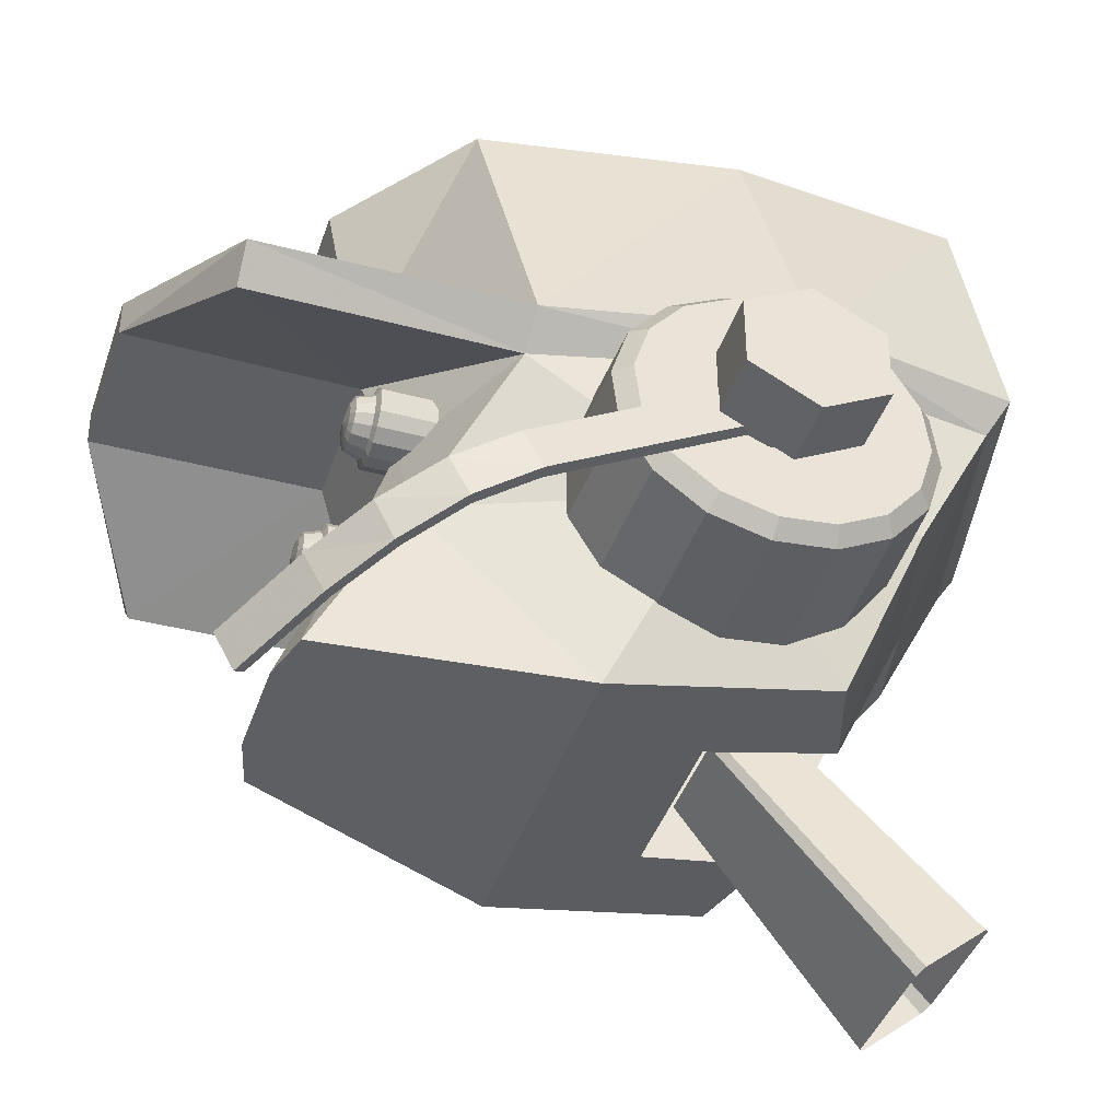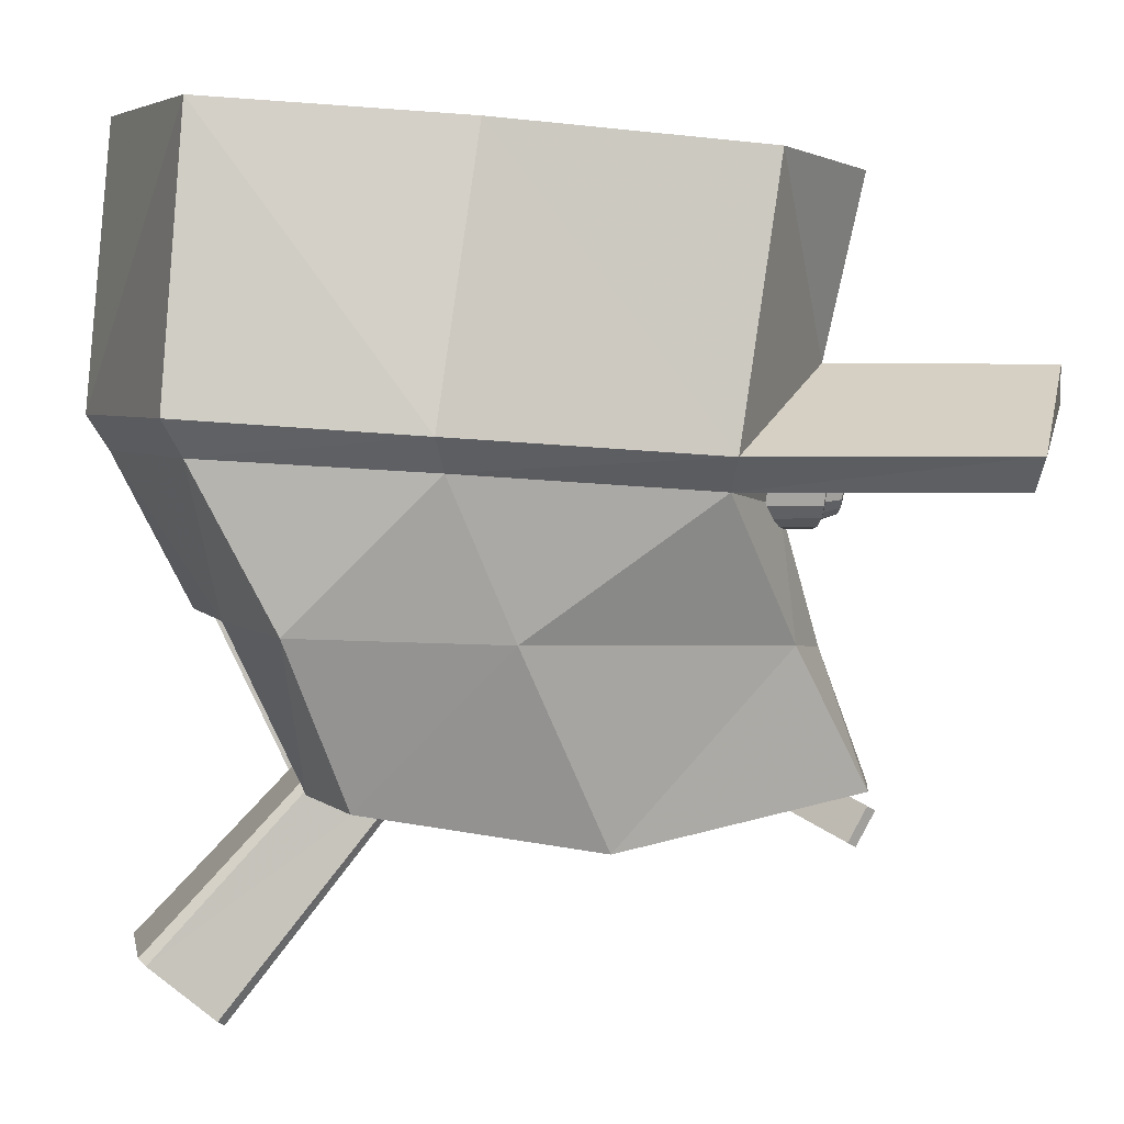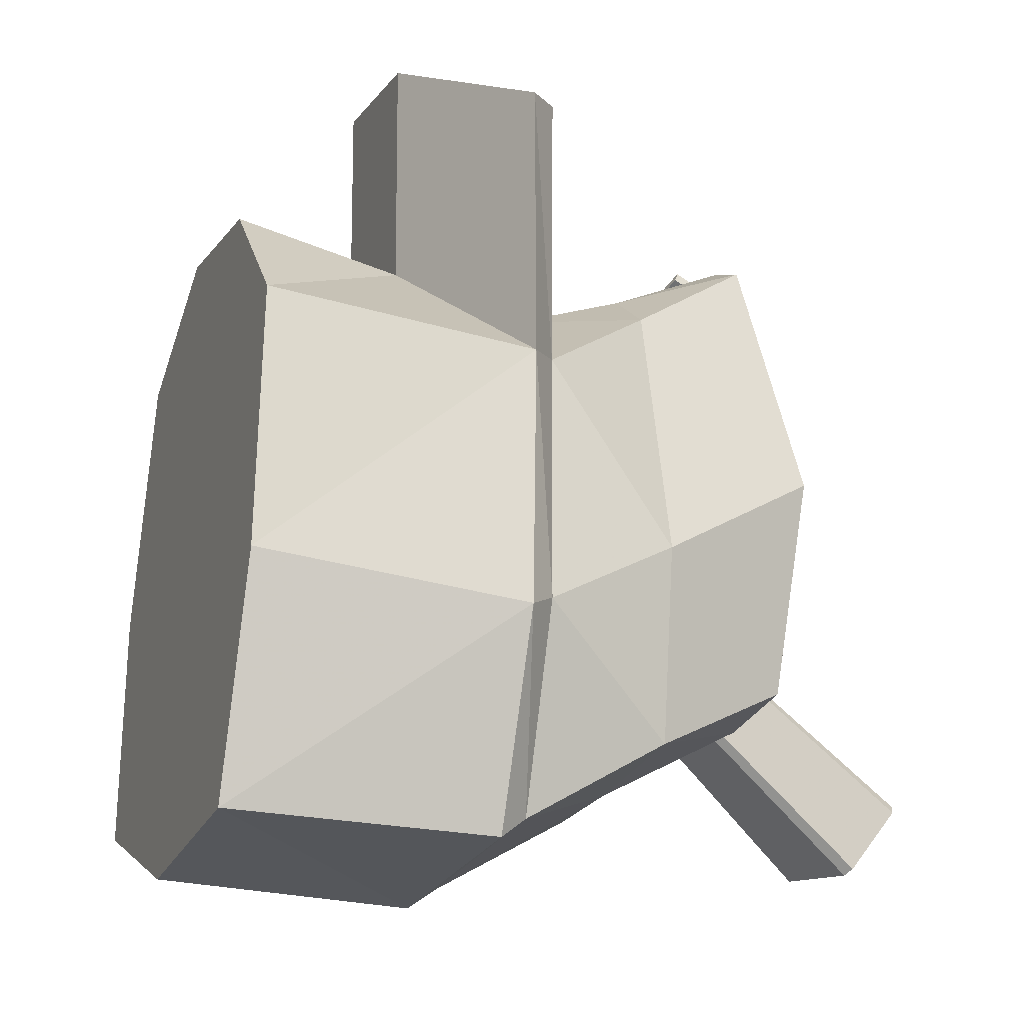
<metadata>
{"format":"obj","ext":"obj","renderer":"f3d","projection":"perspective","resolution":1024,"background":"white","views":[{"elev":-41.3,"azim":72.0,"up":"+Y"},{"elev":2.9,"azim":-100.1,"up":"+Y"},{"elev":-11.9,"azim":-111.4,"up":"+Z"}]}
</metadata>
<code>
o bot_scout_head
v 0.06126 -0.2881 -0.2643
v 0.0476 -0.09058 -0.07575
v 0.06126 -0.3457 -0.1947
v -0.05603 -0.3457 -0.1947
v -0.04902 -0.137 -0.03357
v 0.0476 -0.1414 -0.02953
v 0.06993 -0.3407 -0.2008
v 0.05425 -0.137 -0.03357
v 0.05425 -0.09502 -0.07171
v 0.06993 -0.2931 -0.2582
v -0.04902 -0.09502 -0.07171
v -0.06469 -0.2931 -0.2582
v -0.04237 -0.09058 -0.07575
v -0.05603 -0.2881 -0.2643
v -0.04237 -0.1414 -0.02953
v -0.06469 -0.3407 -0.2008
v 0.1451 -0.2401 0.3886
v 0.3901 -0.03497 0.06165
v 0.3901 -0.0684 2.9e-05
v 0.3901 0.06532 2.9e-05
v 0.3901 -0.03497 -0.06159
v 0.3901 0.03189 -0.06159
v 0.3284 -0.03497 -0.06159
v 0.3284 0.03189 -0.06159
v 0.3284 0.06532 2.9e-05
v 0.3284 0.03189 0.06165
v 0.3901 0.03189 0.06165
v 0.3284 -0.03497 0.06165
v 0.3284 -0.0684 2.9e-05
v 0.1059 0.0718 0.3095
v 0.09582 0.0771 0.3128
v 0.1027 0.07824 0.3128
v 0.1086 0.0815 0.3128
v 0.1145 0.07657 0.3095
v 0.1125 0.08638 0.3128
v 0.1125 0.0979 0.3128
v 0.1139 0.09214 0.3128
v 0.1223 0.09214 0.3095
v 0.1027 0.106 0.3128
v 0.09582 0.1072 0.3128
v 0.0889 0.106 0.3128
v 0.09582 0.07012 0.3095
v 0.1086 0.1028 0.3128
v 0.08303 0.1028 0.3128
v 0.09582 0.09214 0.3151
v 0.07774 0.09214 0.3128
v 0.07911 0.0979 0.3128
v 0.08569 0.0718 0.3095
v 0.07711 0.07657 0.3095
v 0.0889 0.07824 0.3128
v 0.08303 0.0815 0.3128
v 0.07911 0.08638 0.3128
v 0.06935 0.09214 0.3095
v 0.1424 -0.1743 0.03483
v 0.002617 -0.1743 0.03891
v -0.1372 -0.1743 0.03483
v 0.08101 -0.1757 -0.01017
v 0.08098 -0.02796 -0.07346
v -0.07574 -0.02796 -0.07346
v -0.08253 -0.1542 -0.1294
v 0.09194 -0.01183 -0.1967
v 0.09375 -0.1607 0.3187
v 0.002617 -0.1607 0.335
v -0.08852 -0.1607 0.3187
v 0.1729 -0.1592 -0.1019
v 0.08776 -0.1542 -0.1294
v 0.002617 0.1247 -0.2829
v 0.002617 -0.00736 -0.2147
v -0.08671 -0.01183 -0.1967
v -0.2185 -0.01631 -0.1606
v -0.06652 0.1606 0.2955
v -0.2181 0.09177 0.4379
v -0.06863 0.161 0.5122
v 0.07176 0.1606 0.2955
v 0.07387 0.161 0.5122
v -0.1607 -0.1971 0.1066
v -0.07578 -0.1757 -0.01017
v 0.1015 -0.1604 0.3375
v -0.09624 -0.1604 0.3375
v 0.2535 0.1209 0.1893
v -0.2459 0.1209 0.4379
v 0.002617 0.1538 -0.3018
v -0.2559 0.1091 -0.03949
v -0.2235 -0.02383 0.02141
v -0.1677 -0.1592 -0.1019
v 0.1659 -0.1971 0.1066
v 0.1438 -0.03376 0.264
v 0.2224 0.09288 0.1906
v 0.2288 -0.02383 0.02141
v 0.2237 -0.01631 -0.1606
v 0.2611 0.1091 -0.03949
v 0.002617 0.3975 -0.2793
v 0.002617 0.3769 0.02746
v -0.2328 0.3793 -0.007483
v -0.2071 0.3631 0.2349
v 0.08414 0.3562 0.3382
v -0.07891 0.3562 0.3382
v 0.2123 0.3631 0.2349
v 0.2381 0.3793 -0.007483
v 0.2064 0.3943 -0.2298
v -0.0699 0.1965 0.3035
v -0.2483 0.1209 0.1893
v 0.07514 0.1965 0.3035
v -0.08803 0.0771 0.3128
v -0.06994 0.09214 0.3128
v -0.09816 0.0718 0.3095
v -0.08111 0.07824 0.3128
v -0.07524 0.0815 0.3128
v -0.0779 0.0718 0.3095
v -0.07132 0.08638 0.3128
v -0.06358 0.08372 0.3095
v -0.07132 0.0979 0.3128
v -0.06358 0.1006 0.3095
v -0.07524 0.1028 0.3128
v -0.09495 0.106 0.3128
v -0.08803 0.09214 0.3151
v -0.1008 0.1028 0.3128
v -0.1047 0.0979 0.3128
v -0.1061 0.09214 0.3128
v -0.0779 0.1125 0.3095
v -0.08111 0.106 0.3128
v -0.08803 0.1072 0.3128
v -0.1067 0.1077 0.3095
v -0.1008 0.0815 0.3128
v -0.1047 0.08639 0.3128
v -0.1125 0.08372 0.3095
v -0.09495 0.07824 0.3128
v -0.1067 0.07657 0.3095
v -0.2011 0.3943 -0.2298
v -0.2801 0.1369 -0.04996
v 0.2251 0.1205 -0.2325
v 0.2854 0.1369 -0.04996
v 0.2233 0.09177 0.4379
v 0.33 -0.04134 0.03399
v 0.3285 -0.1032 0.2246
v 0.279 -0.1599 0.3259
v 0.2771 -0.1937 0.3074
v 0.2289 -0.1831 0.3668
v 0.2289 -0.2169 0.3483
v 0.1499 -0.2113 0.4161
v 0.1499 -0.245 0.3975
v 0.33 -0.007582 0.05256
v 0.3158 -0.1023 0.2228
v 0.3136 -0.1331 0.2782
v 0.2699 -0.1561 0.3189
v 0.1451 -0.2063 0.4071
v -0.1034 0.06126 0.291
v -0.08804 0.05871 0.2285
v -0.1034 0.06126 0.2285
v -0.1165 0.0685 0.2285
v -0.1252 0.07935 0.2285
v -0.1282 0.09214 0.2285
v -0.1252 0.1049 0.2285
v -0.1164 0.1158 0.2285
v -0.1252 0.1049 0.291
v -0.1034 0.123 0.2285
v -0.08803 0.1256 0.291
v -0.07265 0.123 0.2285
v -0.08803 0.1256 0.2285
v -0.05091 0.1049 0.2285
v -0.05962 0.1158 0.2285
v -0.0509 0.1049 0.291
v -0.04785 0.09214 0.2285
v -0.05091 0.07935 0.2285
v -0.0509 0.07935 0.291
v -0.05962 0.0685 0.2285
v -0.07266 0.06126 0.2285
v -0.08803 0.05871 0.291
v 0.3171 -0.1222 0.01099
v 0.3171 -0.1091 0.0593
v 0.3171 -0.07957 0.09857
v 0.3171 -0.03819 0.1229
v 0.3171 -0.05723 -0.1144
v 0.3171 0.09106 0.08307
v 0.3171 0.1191 -0.01094
v 0.3171 0.1139 0.03903
v 0.3171 0.03512 -0.1228
v 0.07454 0.1961 0.5127
v 0.3173 -0.007673 0.05251
v 0.3298 0.01353 0.05038
v 0.3171 0.01353 0.05038
v 0.3298 0.04257 0.0243
v 0.3171 0.04257 0.0243
v 0.3298 0.04578 -0.016
v 0.3171 0.02126 -0.04691
v 0.3171 0.04577 -0.016
v 0.3298 -0.0166 -0.05032
v 0.3298 0.02127 -0.04691
v 0.3171 -0.0166 -0.05032
v 0.3298 -0.04564 -0.02424
v 0.3171 -0.04564 -0.02424
v 0.3171 -0.04885 0.01606
v 0.3298 -0.04885 0.01606
v 0.2511 0.1209 0.4379
v -0.0693 0.1961 0.5127
v 0.136 0.09214 0.291
v 0.1184 0.07334 0.2941
v 0.1242 0.0685 0.291
v 0.07322 0.07334 0.2941
v 0.05563 0.09214 0.291
v 0.08044 0.123 0.291
v 0.2435 0.1505 -0.2505
v -0.2199 0.1205 -0.2325
v -0.2383 0.1505 -0.2505
v 0.0674 0.1158 0.2285
v 0.0674 0.1158 0.291
v 0.05869 0.1049 0.2285
v 0.05869 0.1049 0.291
v 0.05563 0.09214 0.2285
v 0.05869 0.07935 0.2285
v 0.05869 0.07935 0.291
v 0.08044 0.06125 0.2285
v 0.0674 0.0685 0.2285
v 0.08044 0.06125 0.291
v 0.0674 0.0685 0.291
v 0.09582 0.05871 0.2285
v 0.1112 0.06125 0.2285
v 0.1112 0.06125 0.291
v 0.09582 0.05871 0.291
v 0.1242 0.0685 0.2285
v 0.1329 0.07935 0.291
v 0.1329 0.07935 0.2285
v 0.136 0.09214 0.2285
v 0.1329 0.1049 0.2285
v 0.1329 0.1049 0.291
v 0.1242 0.1158 0.2285
v 0.1242 0.1158 0.291
v 0.1112 0.123 0.2285
v 0.09582 0.1256 0.2285
v 0.1112 0.123 0.291
v 0.08044 0.123 0.2285
v 0.09582 0.1256 0.291
v -0.1003 0.1167 0.2941
v -0.09816 0.1125 0.3095
v -0.1145 0.09214 0.3095
v -0.1125 0.1006 0.3095
v -0.12 0.09214 0.2941
v -0.1106 0.07334 0.2941
v -0.1003 0.06758 0.2941
v -0.08803 0.06555 0.2941
v -0.08803 0.07013 0.3095
v -0.06932 0.07657 0.3095
v -0.0585 0.08197 0.2941
v -0.05607 0.09214 0.2941
v -0.06156 0.09214 0.3095
v -0.06543 0.1109 0.2941
v -0.06932 0.1077 0.3095
v -0.0758 0.1167 0.2941
v -0.08803 0.1142 0.3095
v -0.1164 0.1158 0.291
v -0.1106 0.1109 0.2941
v -0.1176 0.1023 0.2941
v -0.1176 0.08197 0.2941
v -0.1282 0.09214 0.291
v -0.1252 0.07935 0.291
v -0.1164 0.0685 0.291
v -0.06543 0.07334 0.2941
v -0.0758 0.06758 0.2941
v -0.07265 0.06126 0.291
v -0.05961 0.0685 0.291
v -0.04784 0.09214 0.291
v -0.05961 0.1158 0.291
v -0.0585 0.1023 0.2941
v -0.07265 0.123 0.291
v -0.08803 0.1187 0.2941
v -0.1034 0.123 0.291
v 0.3171 0.106 -0.05924
v 0.3171 0.07649 -0.09852
v 0.3171 -0.01184 -0.1284
v 0.303 -0.06354 -0.1274
v 0.3171 -0.09414 -0.08301
v 0.3171 -0.117 -0.03898
v 0.303 -0.13 -0.0434
v 0.303 -0.1213 0.06602
v 0.3171 0.008768 0.1284
v 0.3171 0.05416 0.1145
v 0.303 0.127 0.04346
v -0.0853 0.07775 0.2639
v -0.2172 0.09288 0.1906
v -0.06366 -0.04132 0.3031
v -0.1385 -0.03376 0.264
v -0.04681 -0.1604 0.3512
v 0.05205 -0.1604 0.3512
v 0.0689 -0.04132 0.3031
v 0.09054 0.07775 0.2639
v 0.303 0.08534 -0.1097
v 0.1778 0.08824 -0.1134
v 0.303 0.03927 -0.1367
v 0.1778 0.04063 -0.1413
v 0.303 -0.01301 -0.1429
v 0.1778 -0.0134 -0.1477
v 0.1778 -0.06562 -0.1316
v 0.303 -0.1046 -0.09242
v 0.1778 -0.1081 -0.09552
v 0.1778 -0.1343 -0.04485
v 0.303 -0.1359 0.01224
v 0.1778 -0.1404 0.01265
v 0.1778 -0.09132 0.1134
v 0.1778 -0.1253 0.06822
v 0.303 -0.08841 0.1097
v 0.1778 -0.04371 0.1414
v 0.303 -0.04234 0.1368
v 0.1778 0.01032 0.1478
v 0.303 0.009937 0.143
v 0.1778 0.105 0.09557
v 0.1778 0.06254 0.1317
v 0.303 0.06047 0.1274
v 0.303 0.1016 0.09248
v 0.1778 0.1313 0.04491
v 0.303 0.1328 -0.01218
v 0.1778 0.1373 -0.01259
v 0.303 0.1182 -0.06596
v 0.1778 0.1222 -0.06817
v 0.3173 -0.04143 0.03393
v 0.3296 -0.1371 0.2063
v 0.3025 -0.1648 0.2558
v 0.314 -0.1669 0.2598
v 0.2681 -0.1899 0.3004
v 0.317 -0.1362 0.2045
v 0.3022 -0.131 0.2743
v 0.2213 -0.179 0.3592
v 0.2213 -0.2127 0.3406
v 0.1059 0.1125 0.3095
v 0.1184 0.1109 0.2941
v 0.1145 0.1077 0.3095
v 0.1203 0.1006 0.3095
v 0.1253 0.1023 0.2941
v 0.1278 0.09214 0.2941
v 0.1203 0.08371 0.3095
v 0.1253 0.08196 0.2941
v 0.1081 0.06757 0.2941
v 0.09582 0.06555 0.2941
v 0.08359 0.06757 0.2941
v 0.06629 0.08196 0.2941
v 0.07137 0.08371 0.3095
v 0.06386 0.09214 0.2941
v 0.07137 0.1006 0.3095
v 0.06629 0.1023 0.2941
v 0.07322 0.1109 0.2941
v 0.07711 0.1077 0.3095
v 0.08569 0.1125 0.3095
v 0.08359 0.1167 0.2941
v 0.09582 0.1187 0.2941
v 0.09582 0.1142 0.3095
v 0.1081 0.1167 0.2941
f 6 7 8
f 8 10 9
f 8 7 10
f 1 13 2
f 1 14 13
f 15 3 6
f 15 4 3
f 12 5 11
f 12 16 5
f 6 3 7
f 1 9 10
f 1 2 9
f 11 14 12
f 11 13 14
f 16 15 5
f 16 4 15
f 36 37 38
f 124 125 126
f 157 158 159
f 217 218 219
f 311 312 313
f 17 140 146
f 17 141 140
f 19 27 18
f 19 20 27
f 19 22 20
f 19 21 22
f 21 24 22
f 21 23 24
f 22 25 20
f 22 24 25
f 20 26 27
f 20 25 26
f 27 28 18
f 27 26 28
f 18 29 19
f 18 28 29
f 19 23 21
f 19 29 23
f 33 30 34
f 33 32 30
f 30 31 42
f 30 32 31
f 32 45 31
f 33 45 32
f 35 45 33
f 35 33 34
f 35 34 329
f 38 35 329
f 38 37 35
f 36 45 37
f 43 45 36
f 39 45 43
f 323 39 43
f 40 39 323
f 40 323 344
f 341 40 344
f 341 41 40
f 37 45 35
f 41 45 40
f 40 45 39
f 31 48 42
f 323 43 325
f 325 43 36
f 325 36 326
f 36 38 326
f 44 41 341
f 44 45 41
f 47 45 44
f 46 45 47
f 53 46 47
f 52 46 53
f 52 53 335
f 49 52 335
f 49 51 52
f 48 51 49
f 48 50 51
f 31 50 48
f 31 45 50
f 50 45 51
f 51 45 52
f 52 45 46
f 53 47 337
f 47 340 337
f 47 44 340
f 44 341 340
f 57 59 58
f 57 77 59
f 66 58 61
f 66 57 58
f 59 60 69
f 59 77 60
f 61 69 68
f 69 61 58
f 69 58 59
f 66 90 65
f 66 61 90
f 61 131 90
f 67 131 61
f 67 61 68
f 69 67 68
f 69 203 67
f 203 69 70
f 70 69 60
f 70 60 85
f 71 72 279
f 71 73 72
f 73 71 74
f 73 74 75
f 133 75 74
f 133 74 88
f 76 77 57
f 77 76 85
f 77 85 60
f 65 57 66
f 65 86 57
f 76 57 86
f 79 76 86
f 79 86 78
f 79 78 283
f 79 283 282
f 100 132 202
f 100 99 132
f 80 132 99
f 80 99 98
f 203 130 204
f 203 83 130
f 83 102 130
f 83 279 102
f 279 81 102
f 279 72 81
f 129 82 204
f 129 92 82
f 82 92 100
f 82 100 202
f 281 76 79
f 70 83 203
f 70 84 83
f 84 279 83
f 84 281 279
f 281 84 76
f 85 76 84
f 85 84 70
f 86 87 78
f 89 86 65
f 86 89 87
f 89 88 87
f 89 91 88
f 90 91 89
f 90 131 91
f 89 65 90
f 100 92 93
f 129 93 92
f 129 94 93
f 95 93 94
f 95 97 93
f 96 93 97
f 98 93 96
f 98 99 93
f 100 93 99
f 101 95 102
f 101 97 95
f 103 97 101
f 103 96 97
f 98 96 103
f 98 103 80
f 107 116 104
f 108 116 107
f 110 116 108
f 105 116 110
f 112 116 105
f 104 127 106
f 104 106 241
f 107 104 241
f 107 241 109
f 108 107 109
f 108 109 242
f 110 108 242
f 110 242 111
f 105 110 111
f 105 111 245
f 112 105 245
f 112 245 113
f 247 112 113
f 247 114 112
f 114 116 112
f 121 116 114
f 122 116 121
f 115 116 122
f 117 116 115
f 118 116 117
f 119 116 118
f 125 116 119
f 121 114 247
f 121 247 120
f 249 121 120
f 249 122 121
f 234 122 249
f 234 115 122
f 123 115 234
f 123 117 115
f 236 117 123
f 236 118 117
f 235 118 236
f 235 119 118
f 126 119 235
f 126 125 119
f 124 116 125
f 127 116 124
f 104 116 127
f 127 128 106
f 127 124 128
f 124 126 128
f 130 129 204
f 130 94 129
f 102 94 130
f 102 95 94
f 132 131 202
f 132 91 131
f 91 132 80
f 91 80 88
f 194 88 80
f 194 133 88
f 135 134 142
f 135 315 134
f 315 135 144
f 315 144 317
f 317 144 136
f 317 136 137
f 137 136 138
f 137 138 139
f 139 138 140
f 139 140 141
f 143 142 179
f 143 135 142
f 320 135 143
f 320 144 135
f 145 144 320
f 145 136 144
f 321 136 145
f 321 138 136
f 138 321 146
f 138 146 140
f 148 168 147
f 148 147 149
f 149 147 256
f 149 256 150
f 150 256 255
f 150 255 151
f 151 255 254
f 151 254 152
f 254 153 152
f 254 155 153
f 155 154 153
f 155 250 154
f 250 156 154
f 250 266 156
f 266 159 156
f 266 157 159
f 157 264 158
f 264 161 158
f 264 262 161
f 262 160 161
f 262 162 160
f 162 163 160
f 162 261 163
f 163 261 165
f 163 165 164
f 164 165 260
f 164 260 166
f 166 260 259
f 166 259 167
f 167 259 168
f 167 168 148
f 173 272 271
f 173 169 272
f 173 170 169
f 173 171 170
f 173 172 171
f 173 275 172
f 173 276 275
f 173 174 276
f 173 176 174
f 173 175 176
f 173 267 175
f 173 268 267
f 173 177 268
f 173 269 177
f 81 101 102
f 81 195 101
f 101 195 178
f 101 178 103
f 103 178 194
f 103 194 80
f 179 142 180
f 179 180 181
f 180 183 181
f 180 182 183
f 184 183 182
f 184 186 183
f 188 186 184
f 188 185 186
f 187 185 188
f 187 189 185
f 189 187 190
f 189 190 191
f 190 192 191
f 190 193 192
f 193 314 192
f 193 134 314
f 194 75 133
f 194 178 75
f 195 75 178
f 195 73 75
f 81 73 195
f 81 72 73
f 230 345 324
f 230 324 227
f 324 225 227
f 324 327 225
f 327 196 225
f 327 328 196
f 328 221 196
f 328 330 221
f 330 198 221
f 330 197 198
f 197 218 198
f 197 331 218
f 218 331 332
f 218 332 219
f 332 214 219
f 332 333 214
f 214 333 199
f 214 199 215
f 215 199 334
f 215 334 211
f 211 334 336
f 211 336 200
f 200 336 338
f 200 338 208
f 208 338 339
f 208 339 206
f 339 201 206
f 339 342 201
f 342 232 201
f 342 343 232
f 232 343 345
f 232 345 230
f 131 82 202
f 131 67 82
f 82 67 203
f 82 203 204
f 205 201 231
f 205 206 201
f 207 206 205
f 207 208 206
f 209 208 207
f 209 200 208
f 210 200 209
f 210 211 200
f 213 211 210
f 213 215 211
f 212 215 213
f 212 214 215
f 216 214 212
f 216 219 214
f 217 219 216
f 220 218 217
f 220 198 218
f 222 198 220
f 222 221 198
f 223 221 222
f 223 196 221
f 224 196 223
f 224 225 196
f 226 225 224
f 226 227 225
f 228 227 226
f 228 230 227
f 229 230 228
f 229 232 230
f 231 232 229
f 231 201 232
f 251 234 233
f 251 123 234
f 252 123 251
f 252 236 123
f 237 236 252
f 237 235 236
f 126 235 237
f 126 237 253
f 128 126 253
f 128 253 238
f 106 128 238
f 106 238 239
f 241 106 239
f 241 239 240
f 109 241 240
f 109 240 258
f 242 109 258
f 242 258 257
f 111 242 257
f 111 257 243
f 245 111 243
f 245 243 244
f 263 245 244
f 263 113 245
f 246 113 263
f 246 247 113
f 248 247 246
f 248 120 247
f 265 120 248
f 265 249 120
f 233 249 265
f 233 234 249
f 250 233 266
f 250 251 233
f 155 251 250
f 155 252 251
f 237 252 155
f 237 155 254
f 253 237 254
f 253 254 255
f 238 253 255
f 238 255 256
f 147 238 256
f 147 239 238
f 240 239 147
f 240 147 168
f 258 240 168
f 258 168 259
f 257 258 259
f 257 259 260
f 243 257 260
f 243 260 165
f 244 243 165
f 244 165 261
f 162 244 261
f 162 263 244
f 262 263 162
f 262 246 263
f 264 246 262
f 264 248 246
f 157 248 264
f 157 265 248
f 266 265 157
f 266 233 265
f 312 267 268
f 312 268 286
f 286 268 177
f 286 177 288
f 177 290 288
f 177 269 290
f 290 269 173
f 290 173 270
f 270 173 271
f 270 271 293
f 293 271 272
f 293 272 273
f 273 272 169
f 273 169 296
f 169 274 296
f 169 170 274
f 274 170 171
f 274 171 300
f 300 171 172
f 300 172 302
f 302 172 275
f 302 275 304
f 275 307 304
f 275 276 307
f 276 308 307
f 276 174 308
f 174 277 308
f 174 176 277
f 176 310 277
f 176 175 310
f 310 175 267
f 310 267 312
f 285 87 88
f 74 285 88
f 71 285 74
f 71 278 285
f 278 71 279
f 281 278 279
f 281 280 278
f 79 280 281
f 79 282 280
f 280 282 283
f 280 283 284
f 284 283 78
f 284 78 87
f 285 284 87
f 284 285 278
f 284 278 280
f 313 312 286
f 313 286 287
f 287 286 288
f 287 288 289
f 289 288 290
f 289 290 291
f 291 290 270
f 291 270 292
f 292 270 293
f 292 293 294
f 294 293 273
f 294 273 295
f 295 273 296
f 295 296 297
f 296 299 297
f 296 274 299
f 274 298 299
f 274 300 298
f 300 301 298
f 300 302 301
f 302 303 301
f 302 304 303
f 304 306 303
f 304 307 306
f 307 305 306
f 307 308 305
f 308 309 305
f 308 277 309
f 277 311 309
f 277 310 311
f 311 310 312
f 134 319 314
f 134 315 319
f 315 316 319
f 315 317 316
f 317 318 316
f 317 137 318
f 137 322 318
f 137 139 322
f 17 322 139
f 17 139 141
f 314 143 179
f 314 319 143
f 319 320 143
f 319 316 320
f 316 145 320
f 316 318 145
f 318 321 145
f 318 322 321
f 146 321 322
f 146 322 17
f 323 324 345
f 323 325 324
f 325 327 324
f 325 326 327
f 327 326 38
f 327 38 328
f 38 330 328
f 38 329 330
f 330 329 34
f 330 34 197
f 34 331 197
f 34 30 331
f 331 30 42
f 331 42 332
f 42 333 332
f 42 48 333
f 333 48 49
f 333 49 199
f 49 334 199
f 49 335 334
f 334 335 53
f 334 53 336
f 53 338 336
f 53 337 338
f 338 337 340
f 338 340 339
f 339 340 341
f 339 341 342
f 341 343 342
f 341 344 343
f 343 344 323
f 343 323 345
l 62 63
l 63 64
l 54 55
l 54 62
l 55 56
l 56 64

</code>
